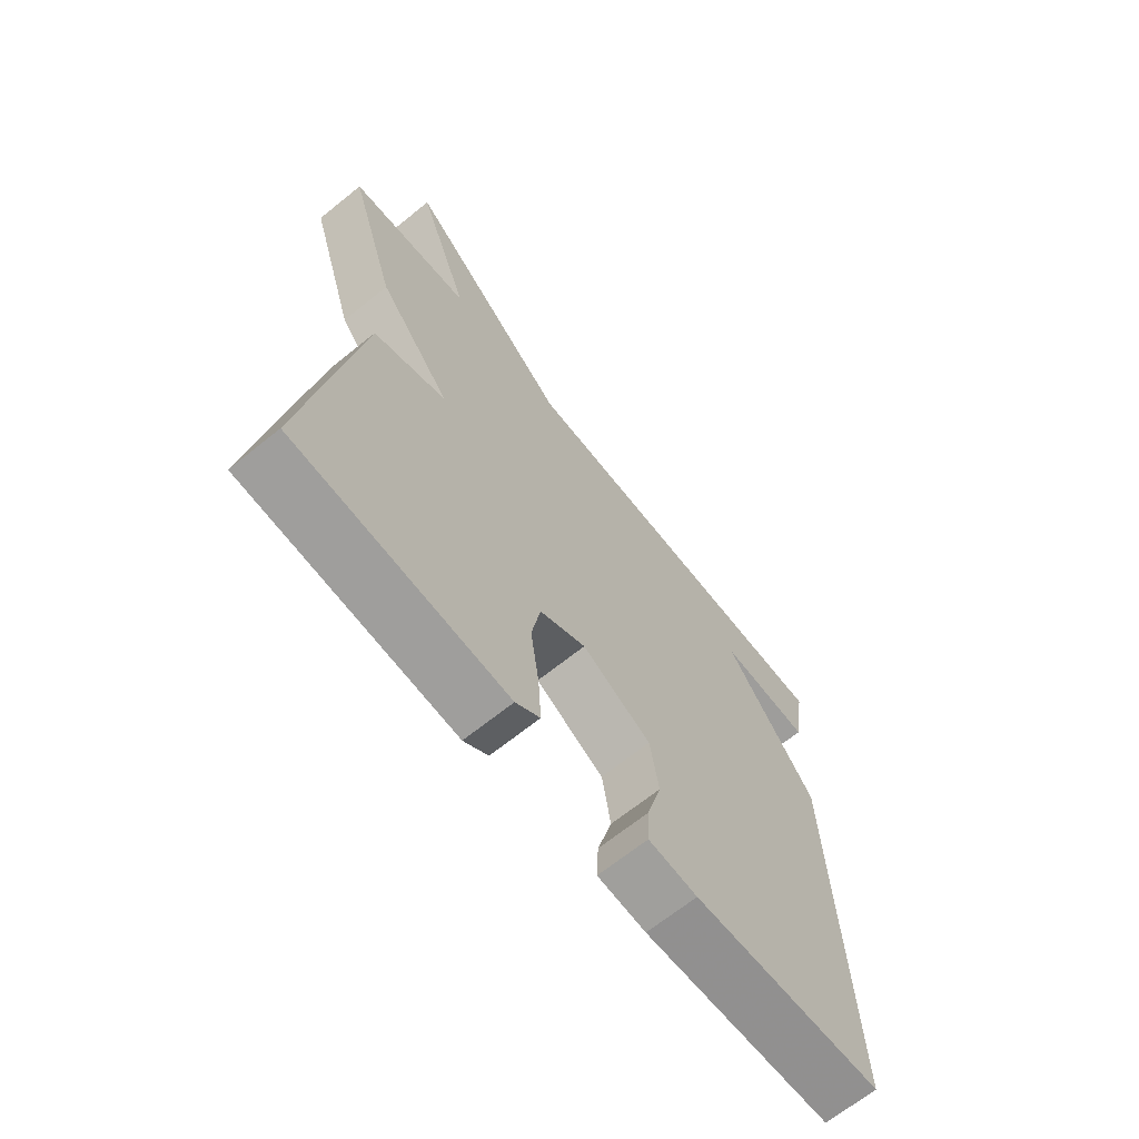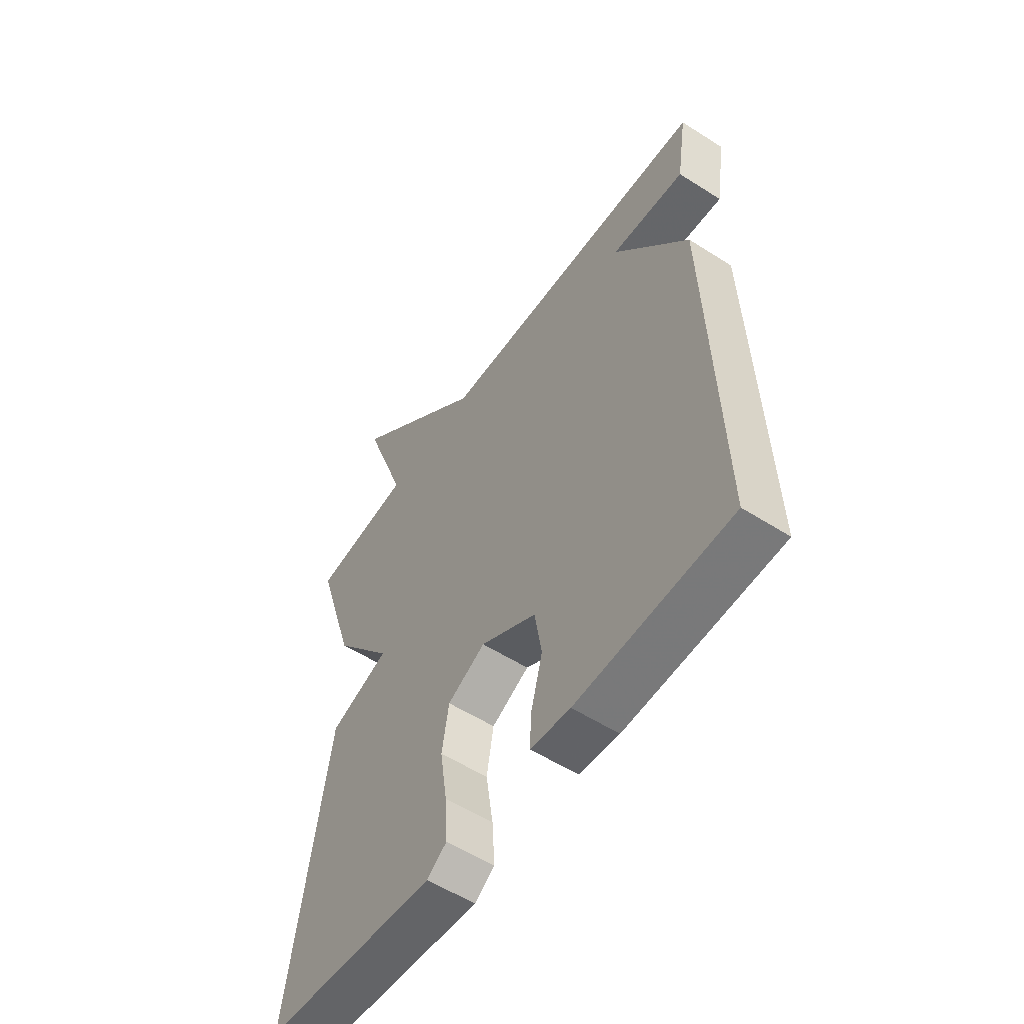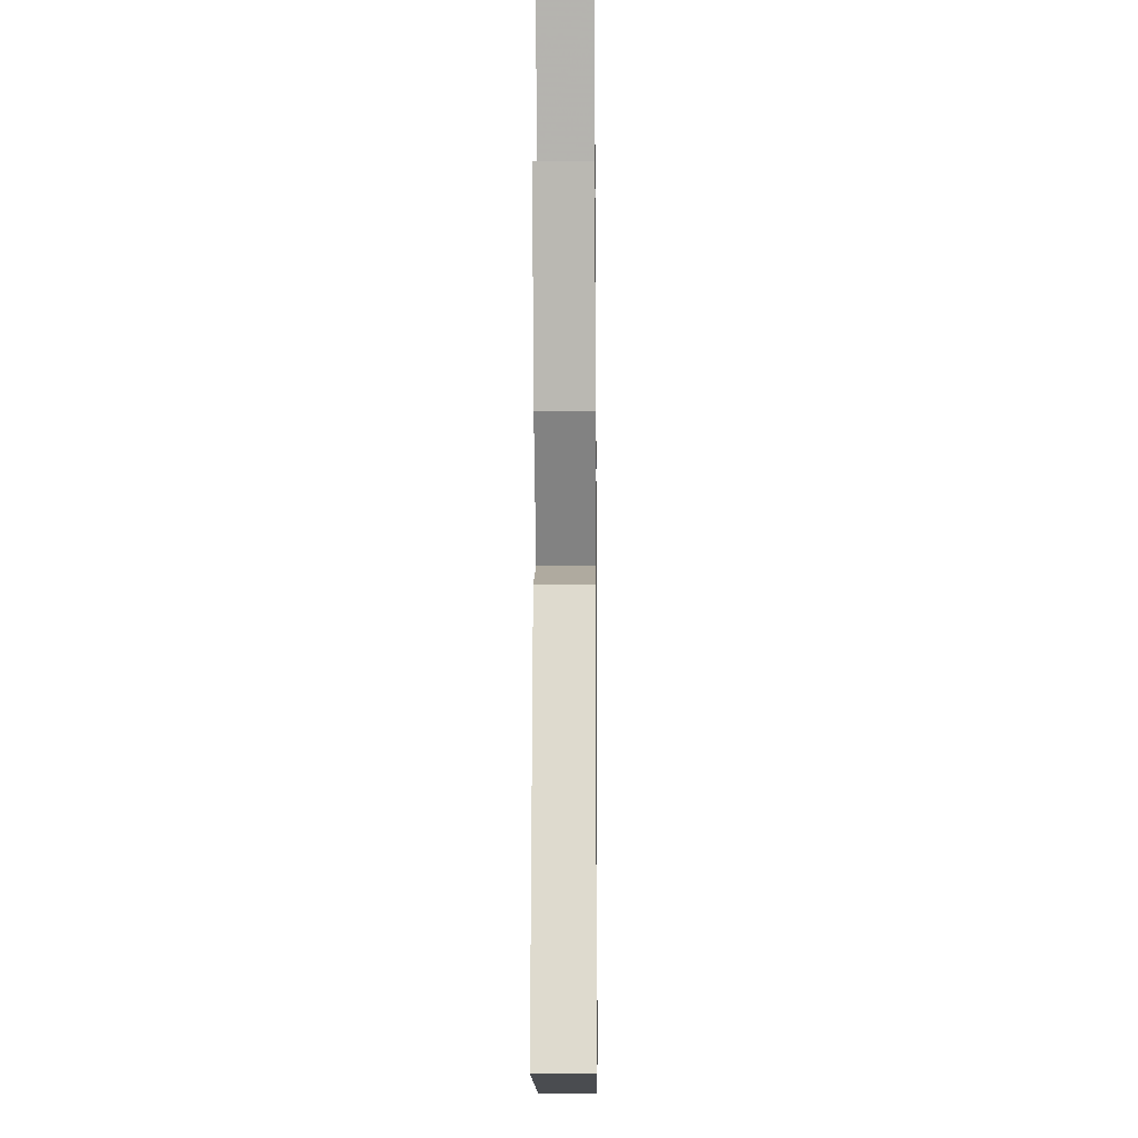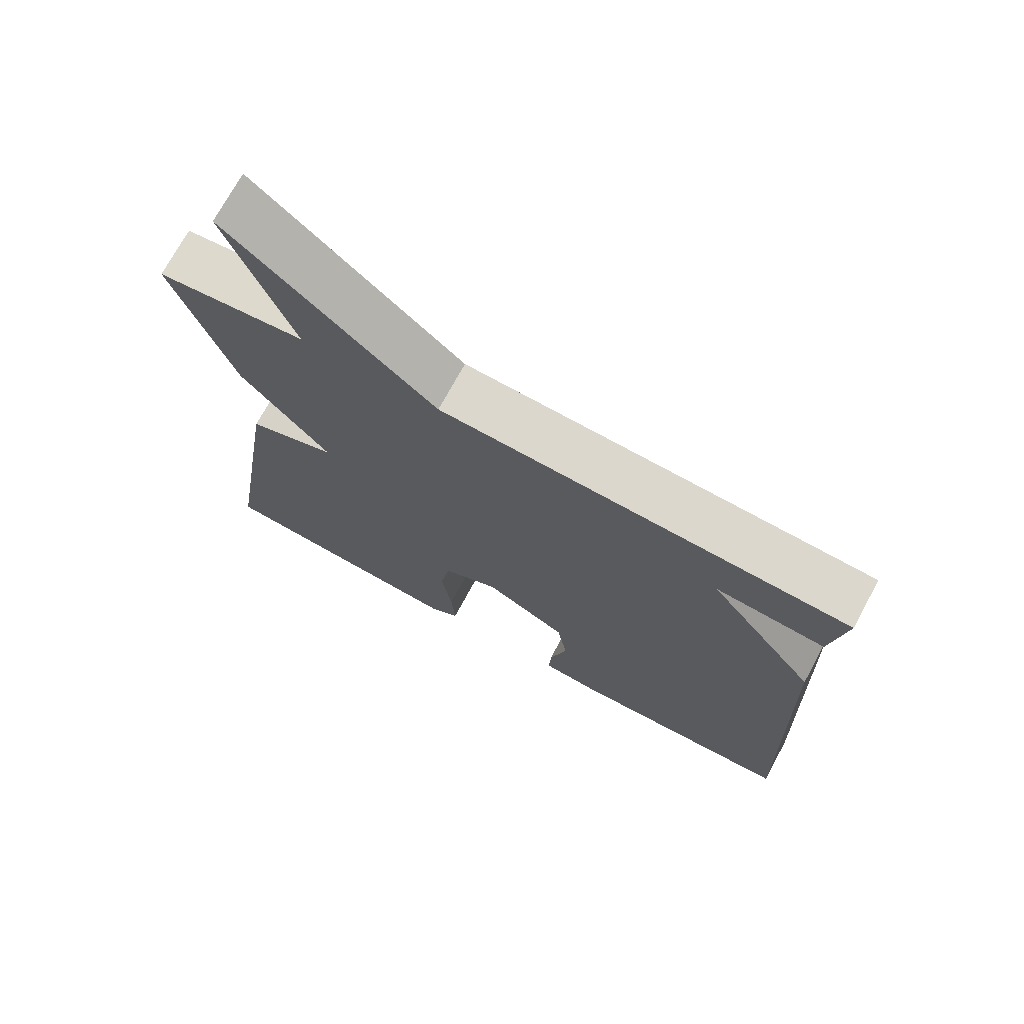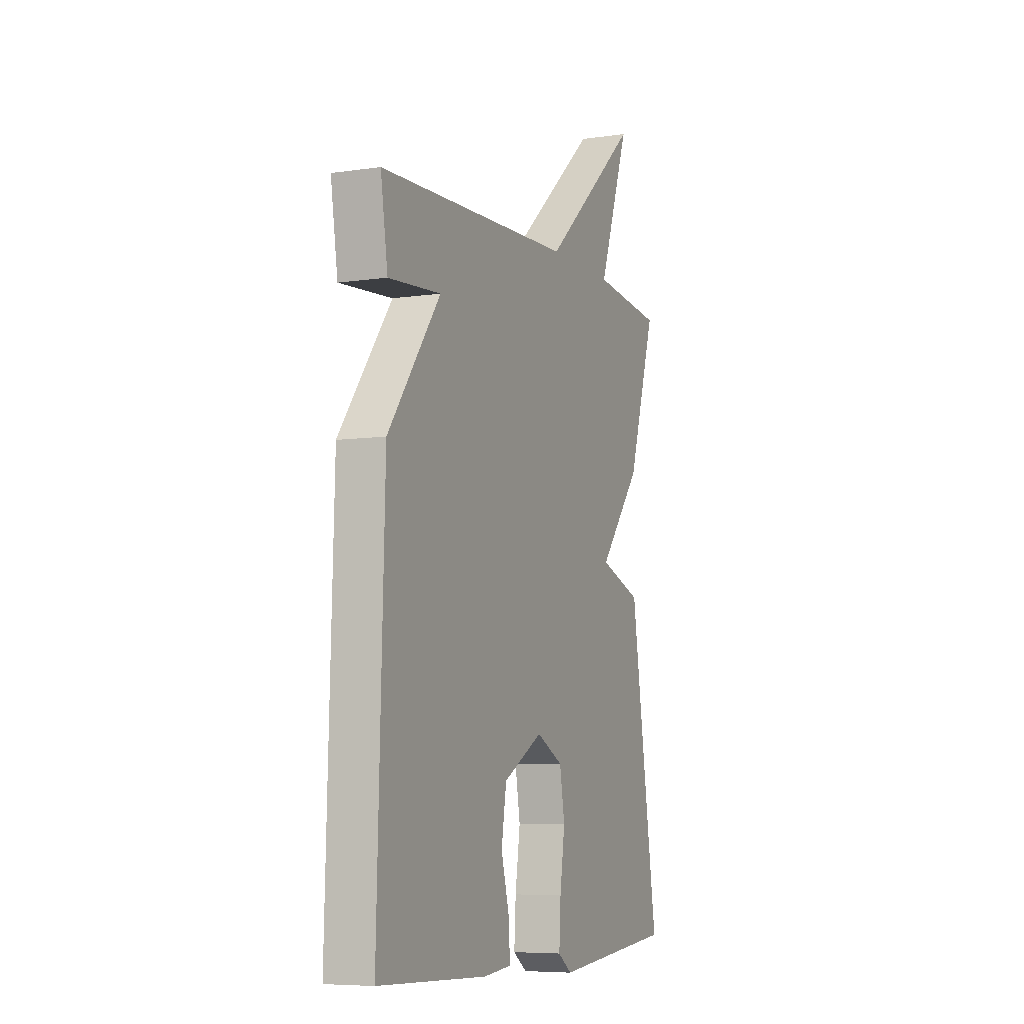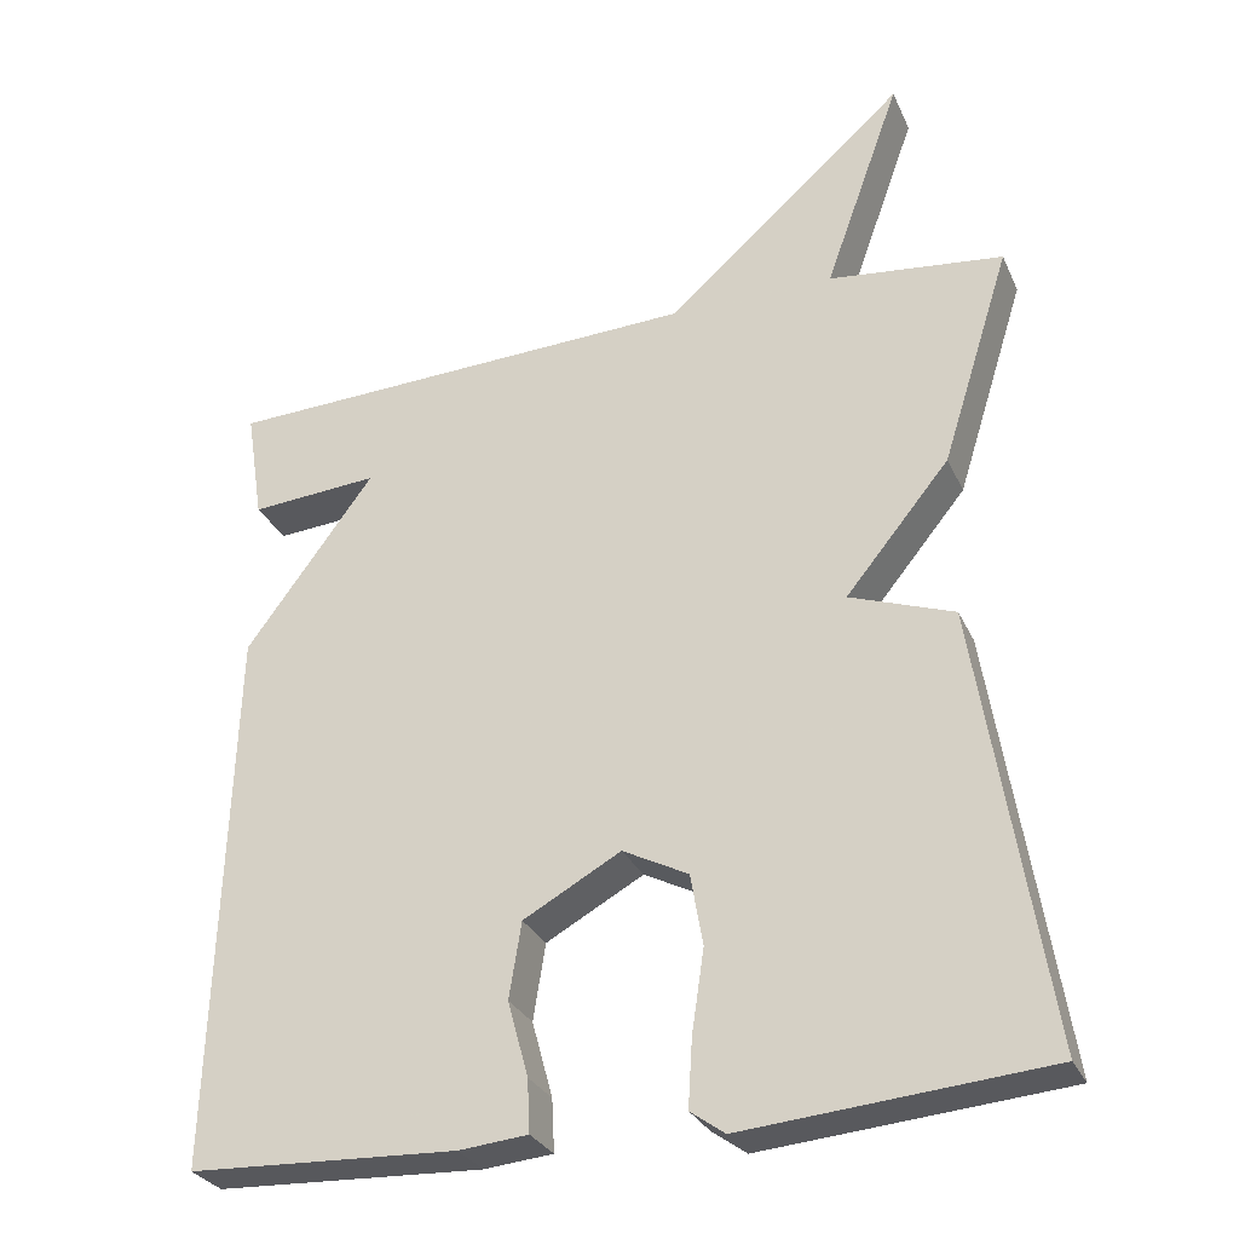
<metadata>
{"format":"obj","ext":"obj","renderer":"f3d","projection":"perspective","resolution":1024,"background":"white","views":[{"elev":-67.5,"azim":128.9,"up":"+Z"},{"elev":-55.6,"azim":-123.9,"up":"+Z"},{"elev":-10.1,"azim":90.7,"up":"+Z"},{"elev":72.5,"azim":-151.6,"up":"+Z"},{"elev":-7.0,"azim":-67.0,"up":"+Z"},{"elev":-29.2,"azim":21.0,"up":"+Z"}]}
</metadata>
<code>
v 0.5 0.07 0.5
v 0.416 0.07 0.234
v 0.289 0.07 0.079
v 0.416 0.07 0.034
v 0.5 0.07 -0.5
v 0.133 0.07 -0.532
v 0.091 0.07 -0.502
v 0.096 0.07 -0.42
v 0.111 0.07 -0.319
v 0.096 0.07 -0.232
v 0.016 0.07 -0.191
v -0.103 0.07 -0.257
v -0.118 0.07 -0.35
v -0.093 0.07 -0.442
v -0.09 0.07 -0.506
v -0.174 0.07 -0.514
v -0.5 0.07 -0.5
v -0.479 0.07 0.164
v -0.322 0.07 0.376
v -0.479 0.07 0.364
v -0.5 0.07 0.5
v 0.087 0.07 0.524
v 0.38 0.07 0.784
v 0.287 0.07 0.524
v 0.5 0 0.5
v 0.416 0 0.234
v 0.289 0 0.079
v 0.416 0 0.034
v 0.5 0 -0.5
v 0.133 0 -0.532
v 0.091 0 -0.502
v 0.096 0 -0.42
v 0.111 0 -0.319
v 0.096 0 -0.232
v 0.016 0 -0.191
v -0.103 0 -0.257
v -0.118 0 -0.35
v -0.093 0 -0.442
v -0.09 0 -0.506
v -0.174 0 -0.514
v -0.5 0 -0.5
v -0.479 0 0.164
v -0.322 0 0.376
v -0.479 0 0.364
v -0.5 0 0.5
v 0.087 0 0.524
v 0.38 0 0.784
v 0.287 0 0.524
f 22 23 24
f 22 24 1
f 21 22 1
f 20 21 1
f 19 20 1
f 17 18 19
f 16 17 19
f 15 16 19
f 14 15 19
f 13 14 19
f 12 13 19
f 1 2 3
f 19 1 3
f 12 19 3
f 11 12 3
f 10 11 3 4
f 9 10 4 5
f 7 8 9
f 6 7 9
f 5 6 9
f 48 47 46
f 25 48 46
f 25 46 45
f 25 45 44
f 25 44 43
f 43 42 41
f 43 41 40
f 43 40 39
f 43 39 38
f 43 38 37
f 43 37 36
f 27 26 25
f 27 25 43
f 27 43 36
f 27 36 35
f 28 27 35 34
f 29 28 34 33
f 33 32 31
f 33 31 30
f 33 30 29
f 1 25 26 2
f 2 26 27 3
f 3 27 28 4
f 4 28 29 5
f 5 29 30 6
f 6 30 31 7
f 7 31 32 8
f 8 32 33 9
f 9 33 34 10
f 10 34 35 11
f 11 35 36 12
f 12 36 37 13
f 13 37 38 14
f 14 38 39 15
f 15 39 40 16
f 16 40 41 17
f 17 41 42 18
f 18 42 43 19
f 19 43 44 20
f 20 44 45 21
f 21 45 46 22
f 22 46 47 23
f 23 47 48 24
f 24 48 25 1

</code>
